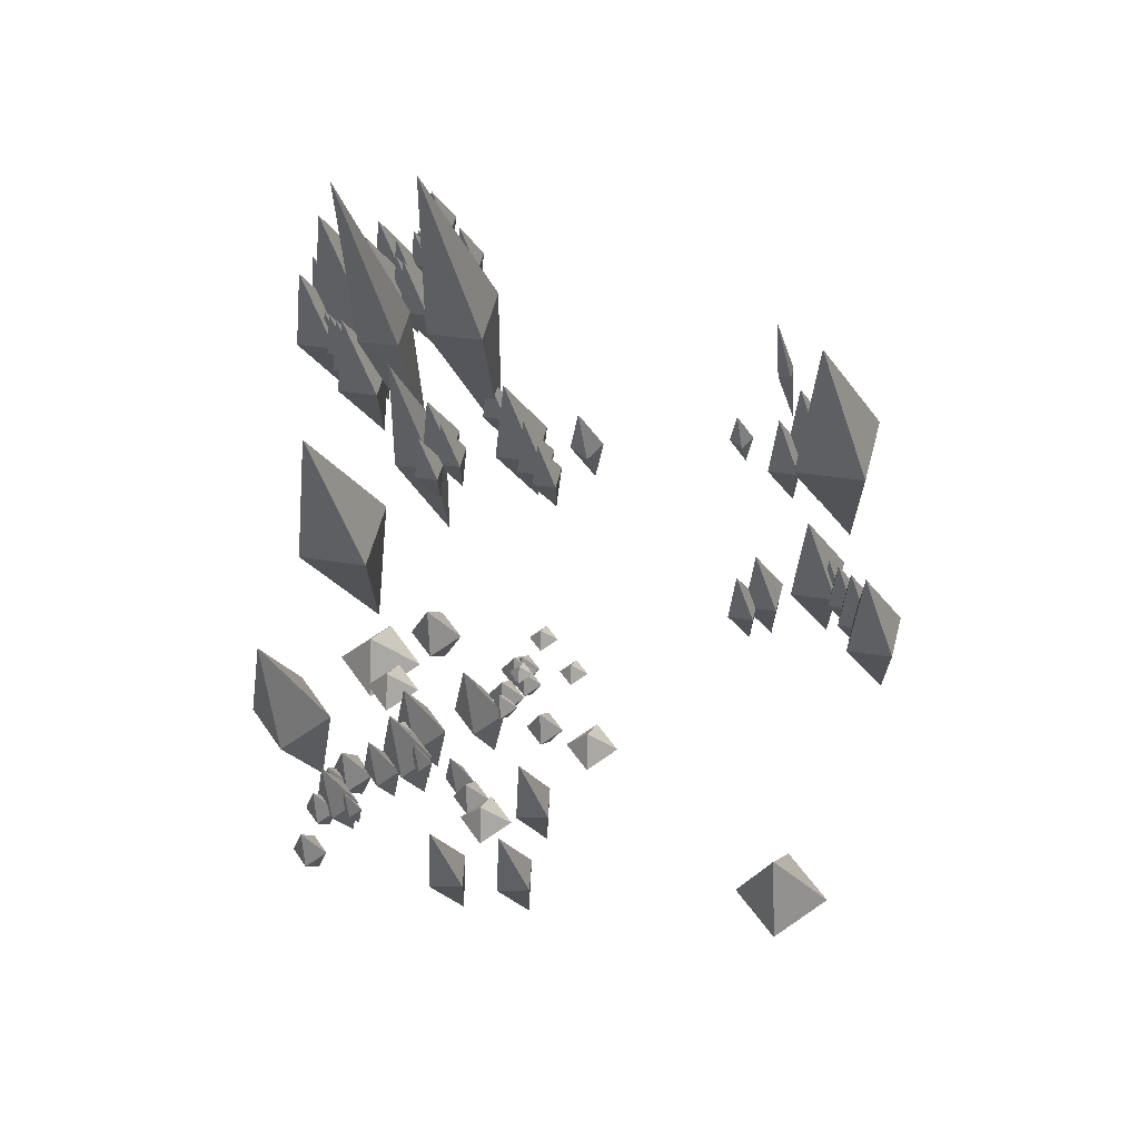
<metadata>
{"format":"obj","ext":"obj","renderer":"f3d","projection":"perspective","resolution":1024,"background":"white","views":[{"elev":-33.4,"azim":-170.2,"up":"+Z"}]}
</metadata>
<code>
g default
v 0.4985 2.799 5.467
v 1.202 0.2687 5.061
v 0.0926 0.2687 4.764
v -0.2045 0.2687 5.873
v 0.9044 0.2687 6.17
v 0.4985 -2.262 5.467
v -0.03286 1.799 5.774
v 0.3924 0.2687 5.529
v -0.2784 0.2687 5.349
v -0.4581 0.2687 6.02
v 0.2126 0.2687 6.199
v -0.03286 -1.262 5.774
v 1.07 1.799 5.137
v 1.495 0.2687 4.892
v 0.8246 0.2687 4.712
v 0.6448 0.2687 5.383
v 1.316 0.2687 5.563
v 1.07 -1.262 5.137
v -0.4503 1.364 6.015
v -0.146 0.2687 5.839
v -0.6259 0.2687 5.711
v -0.7545 0.2687 6.191
v -0.2746 0.2687 6.319
v -0.4503 -0.8265 6.015
v -0.774 1.13 6.202
v -0.5347 0.2687 6.064
v -0.9122 0.2687 5.963
v -1.013 0.2687 6.34
v -0.6358 0.2687 6.441
v -0.774 -0.5928 6.202
v -1.49 1.13 6.329
v -1.251 0.2687 6.191
v -1.628 0.2687 6.09
v -1.73 0.2687 6.467
v -1.352 0.2687 6.568
v -1.49 -0.5928 6.329
v -0.158 1.5 6.378
v 0.2672 -0.03026 6.132
v -0.4035 -0.03026 5.953
v -0.5832 -0.03026 6.623
v 0.08752 -0.03026 6.803
v -0.158 -1.561 6.378
v 0.9449 1.5 5.741
v 1.37 -0.03026 5.496
v 0.6994 -0.03026 5.316
v 0.5197 -0.03026 5.987
v 1.19 -0.03026 6.166
v 0.9449 -1.561 5.741
v -6.701 0.08279 4.365
v -6.565 -1.236 4.287
v -6.779 -1.236 4.229
v -6.836 -1.236 4.444
v -6.622 -1.236 4.501
v -6.701 -2.556 4.365
v -0.4886 5.535 3.631
v -0.2406 2.011 4.057
v -0.06236 2.011 3.383
v -0.7366 2.011 3.205
v -0.9149 2.011 3.879
v -0.4886 -1.513 3.631
v -0.6188 2.102 2.763
v -0.3719 -0.2345 3.187
v -0.1944 -0.2345 2.516
v -0.8657 -0.2345 2.338
v -1.043 -0.2345 3.01
v -0.6188 -2.571 2.763
v 0.2795 1.843 4.008
v 0.5264 0.3128 4.433
v 0.7039 0.3128 3.761
v 0.03255 0.3128 3.584
v -0.145 0.3128 4.255
v 0.2795 -1.218 4.008
v 0.5064 1.408 4.398
v 0.6831 0.3128 4.702
v 0.8101 0.3128 4.222
v 0.3298 0.3128 4.095
v 0.2028 0.3128 4.575
v 0.5064 -0.7824 4.398
v 0.6956 1.173 4.724
v 0.8345 0.3128 4.962
v 0.9343 0.3128 4.585
v 0.5568 0.3128 4.485
v 0.457 0.3128 4.862
v 0.6956 -0.5478 4.724
v -1.1 1.408 2.491
v -0.9231 0.3128 2.795
v -0.7961 0.3128 2.314
v -1.276 0.3128 2.187
v -1.403 0.3128 2.668
v -1.1 -0.7824 2.491
v -1.288 1.174 2.168
v -1.149 0.3128 2.407
v -1.049 0.3128 2.029
v -1.427 0.3128 1.929
v -1.527 0.3128 2.307
v -1.288 -0.5487 2.168
v -0.919 1.174 1.948
v -0.78 0.3128 2.187
v -0.6801 0.3128 1.809
v -1.058 0.3128 1.709
v -1.158 0.3128 2.087
v -0.919 -0.5487 1.948
v 0.8395 0.9723 4.971
v 0.9459 0.3128 5.154
v 1.022 0.3128 4.865
v 0.7332 0.3128 4.788
v 0.6567 0.3128 5.077
v 0.8395 -0.3466 4.971
v -1.936 5.975 3.146
v -1.603 2.708 3.719
v -1.363 2.708 2.813
v -2.269 2.708 2.574
v -2.509 2.708 3.479
v -1.936 -0.5592 3.146
v -2.439 1.843 2.308
v -2.192 0.3128 2.733
v -2.015 0.3128 2.061
v -2.686 0.3128 1.884
v -2.864 0.3128 2.555
v -2.439 -1.218 2.308
v -1.326 1.843 5.096
v -1.079 0.3128 5.521
v -0.902 0.3128 4.849
v -1.573 0.3128 4.672
v -1.751 0.3128 5.343
v -1.326 -1.218 5.096
v -0.603 1.408 5.486
v -0.4263 0.3128 5.79
v -0.2993 0.3128 5.31
v -0.7797 0.3128 5.183
v -0.9067 0.3128 5.663
v -0.603 -0.7824 5.486
v -0.4138 1.173 5.812
v -0.275 0.3128 6.05
v -0.1752 0.3128 5.673
v -0.5526 0.3128 5.573
v -0.6524 0.3128 5.95
v -0.4138 -0.5478 5.812
v -2.682 1.408 1.892
v -2.505 0.3128 2.195
v -2.378 0.3128 1.715
v -2.858 0.3128 1.588
v -2.985 0.3128 2.068
v -2.682 -0.7824 1.892
v -2.869 1.174 1.569
v -2.731 0.3128 1.808
v -2.631 0.3128 1.43
v -3.008 0.3128 1.33
v -3.108 0.3128 1.708
v -2.869 -0.5487 1.569
v -2.028 1.174 3.036
v -1.889 0.3128 3.275
v -1.79 0.3128 2.897
v -2.167 0.3128 2.797
v -2.267 0.3128 3.175
v -2.028 -0.5487 3.036
v -0.6841 0.8312 6.682
v -0.4448 -0.03026 6.543
v -0.8223 -0.03026 6.442
v -0.9234 -0.03026 6.82
v -0.5459 -0.03026 6.921
v -0.6841 -0.8917 6.682
v -1.183 2.008 6.438
v -0.9437 1.146 6.3
v -1.321 1.146 6.199
v -1.422 1.146 6.576
v -1.045 1.146 6.677
v -1.183 0.2848 6.438
v -0.7441 1.346 6.185
v -0.5449 0.6287 6.07
v -0.8592 0.6287 5.985
v -0.9434 0.6287 6.3
v -0.6291 0.6287 6.384
v -0.7441 -0.08852 6.185
v 0.9985 1.527 5.179
v 1.166 0.9236 5.082
v 0.9017 0.9236 5.011
v 0.8308 0.9236 5.275
v 1.095 0.9236 5.346
v 0.9985 0.3199 5.179
v -3.46 0.7977 2.376
v -3.737 -0.06382 2.375
v -3.462 -0.06382 2.652
v -3.184 -0.06382 2.377
v -3.459 -0.06382 2.1
v -3.46 -0.9253 2.376
v -5.979 0.3173 2.364
v -6.173 -0.2864 2.363
v -5.98 -0.2864 2.557
v -5.786 -0.2864 2.365
v -5.978 -0.2864 2.17
v -5.979 -0.8901 2.364
v -7.54 2.799 1.605
v -6.837 0.2687 1.199
v -7.946 0.2687 0.9023
v -8.244 0.2687 2.011
v -7.135 0.2687 2.308
v -7.54 -2.262 1.605
v -7.1 1.799 -0.8363
v -6.674 0.2687 -1.082
v -7.345 0.2687 -1.261
v -7.525 0.2687 -0.5908
v -6.854 0.2687 -0.411
v -7.1 -1.262 -0.8363
v -6.26 1.364 -1.062
v -5.955 0.2687 -1.238
v -6.435 0.2687 -1.366
v -6.564 0.2687 -0.8863
v -6.084 0.2687 -0.7577
v -6.26 -0.8265 -1.062
v -5.934 1.129 -1.25
v -5.695 0.2687 -1.388
v -6.072 0.2687 -1.489
v -6.173 0.2687 -1.112
v -5.796 0.2687 -1.011
v -5.934 -0.5919 -1.25
v -7.094 1.5 1.879
v -6.669 -0.03026 1.634
v -7.34 -0.03026 1.454
v -7.519 -0.03026 2.125
v -6.849 -0.03026 2.304
v -7.094 -1.561 1.879
v -6.703 1.065 1.653
v -6.399 -0.03026 1.478
v -6.879 -0.03026 1.349
v -7.007 -0.03026 1.829
v -6.527 -0.03026 1.958
v -6.703 -1.125 1.653
v 0.441 2.986 0.7788
v 0.8492 0.4552 1.48
v 1.143 0.4552 0.3706
v 0.03279 0.4552 0.07709
v -0.2607 0.4552 1.187
v 0.441 -2.075 0.7788
v -7.89 1.843 -1.965
v -7.643 0.3128 -1.541
v -7.466 0.3128 -2.212
v -8.137 0.3128 -2.39
v -8.315 0.3128 -1.718
v -7.89 -1.218 -1.965
v -7.663 1.408 -1.575
v -7.487 0.3128 -1.271
v -7.36 0.3128 -1.752
v -7.84 0.3128 -1.879
v -7.967 0.3128 -1.398
v -7.663 -0.7824 -1.575
v -7.474 1.173 -1.25
v -7.335 0.3128 -1.011
v -7.235 0.3128 -1.389
v -7.613 0.3128 -1.489
v -7.713 0.3128 -1.111
v -7.474 -0.5478 -1.25
v -7.33 0.9723 -1.003
v -7.224 0.3128 -0.8197
v -7.147 0.3128 -1.109
v -7.437 0.3128 -1.185
v -7.513 0.3128 -0.8962
v -7.33 -0.3466 -1.003
v -7.171 1.527 -0.795
v -7.004 0.9236 -0.8918
v -7.268 0.9236 -0.9627
v -7.339 0.9236 -0.6981
v -7.074 0.9236 -0.6272
v -7.171 0.3199 -0.795
v 1.314 1.691 -2.079
v 1.953 -0.2925 -1.944
v 1.449 -0.2925 -2.718
v 0.6758 -0.2925 -2.214
v 1.179 -0.2925 -1.441
v 1.314 -2.276 -2.079
v -1.844 1.521 -2.725
v -1.458 0.3217 -2.643
v -1.762 0.3217 -3.111
v -2.23 0.3217 -2.807
v -1.926 0.3217 -2.339
v -1.844 -0.8779 -2.725
v -0.7409 1.521 -3.362
v -0.3548 0.3217 -3.28
v -0.6592 0.3217 -3.748
v -1.127 0.3217 -3.444
v -0.8227 0.3217 -2.976
v -0.7409 -0.8779 -3.362
v -0.35 1.18 -3.588
v -0.07376 0.3217 -3.529
v -0.2915 0.3217 -3.864
v -0.6263 0.3217 -3.646
v -0.4086 0.3217 -3.311
v -0.35 -0.5366 -3.588
v 0.4438 0.84 -3.776
v 0.7615 -0.1471 -3.708
v 0.5111 -0.1471 -4.093
v 0.1261 -0.1471 -3.843
v 0.3765 -0.1471 -3.458
v 0.4438 -1.134 -3.776
v -2.261 0.738 -2.484
v -1.985 0.3217 -2.426
v -2.203 0.3217 -2.76
v -2.538 0.3217 -2.543
v -2.32 0.3217 -2.208
v -2.261 -0.09448 -2.484
v -2.585 0.6491 -2.297
v -2.368 0.3217 -2.251
v -2.539 0.3217 -2.515
v -2.802 0.3217 -2.343
v -2.631 0.3217 -2.08
v -2.585 -0.005668 -2.297
v -3.301 0.5439 -2.17
v -3.084 0.3217 -2.124
v -3.255 0.3217 -2.388
v -3.519 0.3217 -2.216
v -3.347 0.3217 -1.953
v -3.301 0.09959 -2.17
v 0.6916 0.3661 -3.919
v 0.9351 -0.1471 -3.867
v 0.7432 -0.1471 -4.162
v 0.4482 -0.1471 -3.97
v 0.6401 -0.1471 -3.675
v 0.6916 -0.6604 -3.919
v -0.1738 0.6753 -1.454
v 0.4646 0.02277 -1.319
v -0.03855 0.02277 -2.092
v -0.8121 0.02277 -1.589
v -0.309 0.02277 -0.8156
v -0.1738 -0.6298 -1.454
v -1.324 1.799 -1.783
v -0.9375 1.156 -1.701
v -1.242 1.156 -2.169
v -1.71 1.156 -1.865
v -1.405 1.156 -1.397
v -1.324 0.5116 -1.783
v -0.8661 1.222 -2.758
v -0.4799 0.02277 -2.676
v -0.7843 0.02277 -3.144
v -1.252 0.02277 -2.84
v -0.9479 0.02277 -2.372
v -0.8661 -1.177 -2.758
v -0.4752 0.7709 -2.17
v -0.07083 0.3575 -2.084
v -0.3895 0.3575 -2.574
v -0.8795 0.3575 -2.256
v -0.5608 0.3575 -1.766
v -0.4752 -0.05576 -2.17
v 0.3187 0.2237 -3.172
v 0.6364 -0.4461 -3.105
v 0.386 -0.4461 -3.49
v 0.000933 -0.4461 -3.239
v 0.2514 -0.4461 -2.854
v 0.3187 -1.116 -3.172
v -2.386 0.439 -1.88
v -2.11 0.02277 -1.822
v -2.328 0.02277 -2.157
v -2.663 0.02277 -1.939
v -2.445 0.02277 -1.604
v -2.386 -0.3934 -1.88
v 0.5665 0.06714 -3.315
v 0.81 -0.4461 -3.263
v 0.6181 -0.4461 -3.558
v 0.323 -0.4461 -3.367
v 0.5149 -0.4461 -3.072
v 0.5665 -0.9593 -3.315
v -6.337 1.813 -6.403
v -6.47 0.779 -5.764
v -5.698 0.779 -6.27
v -6.204 0.779 -7.042
v -6.976 0.779 -6.536
v -6.337 -0.2553 -6.403
v -1.962 0.6546 -4.552
v -2.042 0.2599 -4.166
v -1.576 0.2599 -4.471
v -1.881 0.2599 -4.938
v -2.348 0.2599 -4.632
v -1.962 -0.1348 -4.552
v -1.735 0.6761 -4.162
v -1.793 0.2599 -3.885
v -1.458 0.2599 -4.104
v -1.677 0.2599 -4.438
v -2.011 0.2599 -4.219
v -1.735 -0.1563 -4.162
v -1.546 0.9344 -3.837
v -1.591 0.2599 -3.619
v -1.329 0.2599 -3.791
v -1.5 0.2599 -4.054
v -1.763 0.2599 -3.882
v -1.546 -0.4146 -3.837
v -0.9715 0.8827 -3.528
v -1.006 0.3659 -3.362
v -0.805 0.3659 -3.494
v -0.9368 0.3659 -3.695
v -1.138 0.3659 -3.563
v -0.9715 -0.151 -3.528
v -3.568 0.6546 -3.464
v -3.648 0.2599 -3.078
v -3.181 0.2599 -3.384
v -3.487 0.2599 -3.85
v -3.954 0.2599 -3.545
v -3.568 -0.1348 -3.464
v -2.844 0.6761 -3.074
v -2.902 0.2599 -2.797
v -2.568 0.2599 -3.016
v -2.787 0.2599 -3.35
v -3.121 0.2599 -3.131
v -2.844 -0.1563 -3.074
v -2.225 0.6929 -2.688
v -2.27 0.3659 -2.47
v -2.008 0.3659 -2.642
v -2.18 0.3659 -2.905
v -2.442 0.3659 -2.733
v -2.225 0.03879 -2.688
v -2.495 0.3502 -1.818
v -2.278 0.02277 -1.772
v -2.449 0.02277 -2.035
v -2.712 0.02277 -1.864
v -2.541 0.02277 -1.6
v -2.495 -0.3046 -1.818
v -2.994 1.421 -2.061
v -2.777 1.199 -2.015
v -2.948 1.199 -2.278
v -3.211 1.199 -2.107
v -3.04 1.199 -1.844
v -2.994 0.9771 -2.061
v -2.555 0.8667 -2.314
v -2.374 0.6818 -2.276
v -2.517 0.6818 -2.495
v -2.736 0.6818 -2.353
v -2.593 0.6818 -2.134
v -2.555 0.4968 -2.314
v 1.096 -0.4955 -4.138
v 1.361 -1.054 -4.082
v 1.152 -1.054 -4.403
v 0.8315 -1.054 -4.194
v 1.04 -1.054 -3.873
v 1.096 -1.612 -4.138
v 0.2281 0.2738 -3.921
v 0.3804 -0.1994 -3.889
v 0.2603 -0.1994 -4.074
v 0.07576 -0.1994 -3.954
v 0.1958 -0.1994 -3.769
v 0.2281 -0.6725 -3.921
v -0.8125 1.206 -3.321
v -0.6602 0.9767 -3.288
v -0.7802 0.9767 -3.473
v -0.9648 0.9767 -3.353
v -0.8447 0.9767 -3.168
v -0.8125 0.7472 -3.321
v -1.552 -2.731 -3.304
v -1.807 -4.062 -3.597
v -1.845 -4.062 -3.049
v -1.296 -4.062 -3.011
v -1.259 -4.062 -3.559
v -1.552 -5.394 -3.304
v -0.5654 -2.075 -3.467
v -0.8208 -3.407 -3.76
v -0.8584 -3.407 -3.212
v -0.31 -3.407 -3.174
v -0.2724 -3.407 -3.722
v -0.5654 -4.738 -3.467
v -1.75 -3.311 -1.664
v -1.458 -4.643 -1.921
v -2.006 -4.643 -1.956
v -2.042 -4.643 -1.408
v -1.494 -4.643 -1.372
v -1.75 -5.975 -1.664
g exp:polySurface4 exp:bgv1_grp_004
f 2 3 1
f 3 4 1
f 4 5 1
f 1 5 2
f 6 3 2
f 6 4 3
f 6 5 4
f 6 2 5
f 8 9 7
f 9 10 7
f 10 11 7
f 7 11 8
f 12 9 8
f 12 10 9
f 12 11 10
f 12 8 11
f 14 15 13
f 15 16 13
f 16 17 13
f 13 17 14
f 18 15 14
f 18 16 15
f 18 17 16
f 18 14 17
f 20 21 19
f 21 22 19
f 22 23 19
f 19 23 20
f 24 21 20
f 24 22 21
f 24 23 22
f 24 20 23
f 26 27 25
f 27 28 25
f 28 29 25
f 25 29 26
f 30 27 26
f 30 28 27
f 30 29 28
f 30 26 29
f 32 33 31
f 33 34 31
f 34 35 31
f 31 35 32
f 36 33 32
f 36 34 33
f 36 35 34
f 36 32 35
f 38 39 37
f 39 40 37
f 40 41 37
f 37 41 38
f 42 39 38
f 42 40 39
f 42 41 40
f 42 38 41
f 44 45 43
f 45 46 43
f 46 47 43
f 43 47 44
f 48 45 44
f 48 46 45
f 48 47 46
f 48 44 47
f 50 51 49
f 51 52 49
f 52 53 49
f 49 53 50
f 54 51 50
f 54 52 51
f 54 53 52
f 54 50 53
f 56 57 55
f 57 58 55
f 58 59 55
f 55 59 56
f 60 57 56
f 60 58 57
f 60 59 58
f 60 56 59
f 62 63 61
f 63 64 61
f 64 65 61
f 61 65 62
f 66 63 62
f 66 64 63
f 66 65 64
f 66 62 65
f 68 69 67
f 69 70 67
f 70 71 67
f 67 71 68
f 72 69 68
f 72 70 69
f 72 71 70
f 72 68 71
f 74 75 73
f 75 76 73
f 76 77 73
f 73 77 74
f 78 75 74
f 78 76 75
f 78 77 76
f 78 74 77
f 80 81 79
f 81 82 79
f 82 83 79
f 79 83 80
f 84 81 80
f 84 82 81
f 84 83 82
f 84 80 83
f 86 87 85
f 87 88 85
f 88 89 85
f 85 89 86
f 90 87 86
f 90 88 87
f 90 89 88
f 90 86 89
f 92 93 91
f 93 94 91
f 94 95 91
f 91 95 92
f 96 93 92
f 96 94 93
f 96 95 94
f 96 92 95
f 98 99 97
f 99 100 97
f 100 101 97
f 97 101 98
f 102 99 98
f 102 100 99
f 102 101 100
f 102 98 101
f 104 105 103
f 105 106 103
f 106 107 103
f 103 107 104
f 108 105 104
f 108 106 105
f 108 107 106
f 108 104 107
f 110 111 109
f 111 112 109
f 112 113 109
f 109 113 110
f 114 111 110
f 114 112 111
f 114 113 112
f 114 110 113
f 116 117 115
f 117 118 115
f 118 119 115
f 115 119 116
f 120 117 116
f 120 118 117
f 120 119 118
f 120 116 119
f 122 123 121
f 123 124 121
f 124 125 121
f 121 125 122
f 126 123 122
f 126 124 123
f 126 125 124
f 126 122 125
f 128 129 127
f 129 130 127
f 130 131 127
f 127 131 128
f 132 129 128
f 132 130 129
f 132 131 130
f 132 128 131
f 134 135 133
f 135 136 133
f 136 137 133
f 133 137 134
f 138 135 134
f 138 136 135
f 138 137 136
f 138 134 137
f 140 141 139
f 141 142 139
f 142 143 139
f 139 143 140
f 144 141 140
f 144 142 141
f 144 143 142
f 144 140 143
f 146 147 145
f 147 148 145
f 148 149 145
f 145 149 146
f 150 147 146
f 150 148 147
f 150 149 148
f 150 146 149
f 152 153 151
f 153 154 151
f 154 155 151
f 151 155 152
f 156 153 152
f 156 154 153
f 156 155 154
f 156 152 155
f 158 159 157
f 159 160 157
f 160 161 157
f 157 161 158
f 162 159 158
f 162 160 159
f 162 161 160
f 162 158 161
f 164 165 163
f 165 166 163
f 166 167 163
f 163 167 164
f 168 165 164
f 168 166 165
f 168 167 166
f 168 164 167
f 170 171 169
f 171 172 169
f 172 173 169
f 169 173 170
f 174 171 170
f 174 172 171
f 174 173 172
f 174 170 173
f 176 177 175
f 177 178 175
f 178 179 175
f 175 179 176
f 180 177 176
f 180 178 177
f 180 179 178
f 180 176 179
f 182 183 181
f 183 184 181
f 184 185 181
f 181 185 182
f 186 183 182
f 186 184 183
f 186 185 184
f 186 182 185
f 188 189 187
f 189 190 187
f 190 191 187
f 187 191 188
f 192 189 188
f 192 190 189
f 192 191 190
f 192 188 191
f 194 195 193
f 195 196 193
f 196 197 193
f 193 197 194
f 198 195 194
f 198 196 195
f 198 197 196
f 198 194 197
f 200 201 199
f 201 202 199
f 202 203 199
f 199 203 200
f 204 201 200
f 204 202 201
f 204 203 202
f 204 200 203
f 206 207 205
f 207 208 205
f 208 209 205
f 205 209 206
f 210 207 206
f 210 208 207
f 210 209 208
f 210 206 209
f 212 213 211
f 213 214 211
f 214 215 211
f 211 215 212
f 216 213 212
f 216 214 213
f 216 215 214
f 216 212 215
f 218 219 217
f 219 220 217
f 220 221 217
f 217 221 218
f 222 219 218
f 222 220 219
f 222 221 220
f 222 218 221
f 224 225 223
f 225 226 223
f 226 227 223
f 223 227 224
f 228 225 224
f 228 226 225
f 228 227 226
f 228 224 227
f 230 231 229
f 231 232 229
f 232 233 229
f 229 233 230
f 234 231 230
f 234 232 231
f 234 233 232
f 234 230 233
f 236 237 235
f 237 238 235
f 238 239 235
f 235 239 236
f 240 237 236
f 240 238 237
f 240 239 238
f 240 236 239
f 242 243 241
f 243 244 241
f 244 245 241
f 241 245 242
f 246 243 242
f 246 244 243
f 246 245 244
f 246 242 245
f 248 249 247
f 249 250 247
f 250 251 247
f 247 251 248
f 252 249 248
f 252 250 249
f 252 251 250
f 252 248 251
f 254 255 253
f 255 256 253
f 256 257 253
f 253 257 254
f 258 255 254
f 258 256 255
f 258 257 256
f 258 254 257
f 260 261 259
f 261 262 259
f 262 263 259
f 259 263 260
f 264 261 260
f 264 262 261
f 264 263 262
f 264 260 263
f 266 267 265
f 267 268 265
f 268 269 265
f 265 269 266
f 270 267 266
f 270 268 267
f 270 269 268
f 270 266 269
f 272 273 271
f 273 274 271
f 274 275 271
f 271 275 272
f 276 273 272
f 276 274 273
f 276 275 274
f 276 272 275
f 278 279 277
f 279 280 277
f 280 281 277
f 277 281 278
f 282 279 278
f 282 280 279
f 282 281 280
f 282 278 281
f 284 285 283
f 285 286 283
f 286 287 283
f 283 287 284
f 288 285 284
f 288 286 285
f 288 287 286
f 288 284 287
f 290 291 289
f 291 292 289
f 292 293 289
f 289 293 290
f 294 291 290
f 294 292 291
f 294 293 292
f 294 290 293
f 296 297 295
f 297 298 295
f 298 299 295
f 295 299 296
f 300 297 296
f 300 298 297
f 300 299 298
f 300 296 299
f 302 303 301
f 303 304 301
f 304 305 301
f 301 305 302
f 306 303 302
f 306 304 303
f 306 305 304
f 306 302 305
f 308 309 307
f 309 310 307
f 310 311 307
f 307 311 308
f 312 309 308
f 312 310 309
f 312 311 310
f 312 308 311
f 314 315 313
f 315 316 313
f 316 317 313
f 313 317 314
f 318 315 314
f 318 316 315
f 318 317 316
f 318 314 317
f 320 321 319
f 321 322 319
f 322 323 319
f 319 323 320
f 324 321 320
f 324 322 321
f 324 323 322
f 324 320 323
f 326 327 325
f 327 328 325
f 328 329 325
f 325 329 326
f 330 327 326
f 330 328 327
f 330 329 328
f 330 326 329
f 332 333 331
f 333 334 331
f 334 335 331
f 331 335 332
f 336 333 332
f 336 334 333
f 336 335 334
f 336 332 335
f 338 339 337
f 339 340 337
f 340 341 337
f 337 341 338
f 342 339 338
f 342 340 339
f 342 341 340
f 342 338 341
f 344 345 343
f 345 346 343
f 346 347 343
f 343 347 344
f 348 345 344
f 348 346 345
f 348 347 346
f 348 344 347
f 350 351 349
f 351 352 349
f 352 353 349
f 349 353 350
f 354 351 350
f 354 352 351
f 354 353 352
f 354 350 353
f 356 357 355
f 357 358 355
f 358 359 355
f 355 359 356
f 360 357 356
f 360 358 357
f 360 359 358
f 360 356 359
f 362 363 361
f 363 364 361
f 364 365 361
f 361 365 362
f 366 363 362
f 366 364 363
f 366 365 364
f 366 362 365
f 368 369 367
f 369 370 367
f 370 371 367
f 367 371 368
f 372 369 368
f 372 370 369
f 372 371 370
f 372 368 371
f 374 375 373
f 375 376 373
f 376 377 373
f 373 377 374
f 378 375 374
f 378 376 375
f 378 377 376
f 378 374 377
f 380 381 379
f 381 382 379
f 382 383 379
f 379 383 380
f 384 381 380
f 384 382 381
f 384 383 382
f 384 380 383
f 386 387 385
f 387 388 385
f 388 389 385
f 385 389 386
f 390 387 386
f 390 388 387
f 390 389 388
f 390 386 389
f 392 393 391
f 393 394 391
f 394 395 391
f 391 395 392
f 396 393 392
f 396 394 393
f 396 395 394
f 396 392 395
f 398 399 397
f 399 400 397
f 400 401 397
f 397 401 398
f 402 399 398
f 402 400 399
f 402 401 400
f 402 398 401
f 404 405 403
f 405 406 403
f 406 407 403
f 403 407 404
f 408 405 404
f 408 406 405
f 408 407 406
f 408 404 407
f 410 411 409
f 411 412 409
f 412 413 409
f 409 413 410
f 414 411 410
f 414 412 411
f 414 413 412
f 414 410 413
f 416 417 415
f 417 418 415
f 418 419 415
f 415 419 416
f 420 417 416
f 420 418 417
f 420 419 418
f 420 416 419
f 422 423 421
f 423 424 421
f 424 425 421
f 421 425 422
f 426 423 422
f 426 424 423
f 426 425 424
f 426 422 425
f 428 429 427
f 429 430 427
f 430 431 427
f 427 431 428
f 432 429 428
f 432 430 429
f 432 431 430
f 432 428 431
f 434 435 433
f 435 436 433
f 436 437 433
f 433 437 434
f 438 435 434
f 438 436 435
f 438 437 436
f 438 434 437
f 440 441 439
f 441 442 439
f 442 443 439
f 439 443 440
f 444 441 440
f 444 442 441
f 444 443 442
f 444 440 443
f 446 447 445
f 447 448 445
f 448 449 445
f 445 449 446
f 450 447 446
f 450 448 447
f 450 449 448
f 450 446 449
f 452 453 451
f 453 454 451
f 454 455 451
f 451 455 452
f 456 453 452
f 456 454 453
f 456 455 454
f 456 452 455
f 458 459 457
f 459 460 457
f 460 461 457
f 457 461 458
f 462 459 458
f 462 460 459
f 462 461 460
f 462 458 461

</code>
